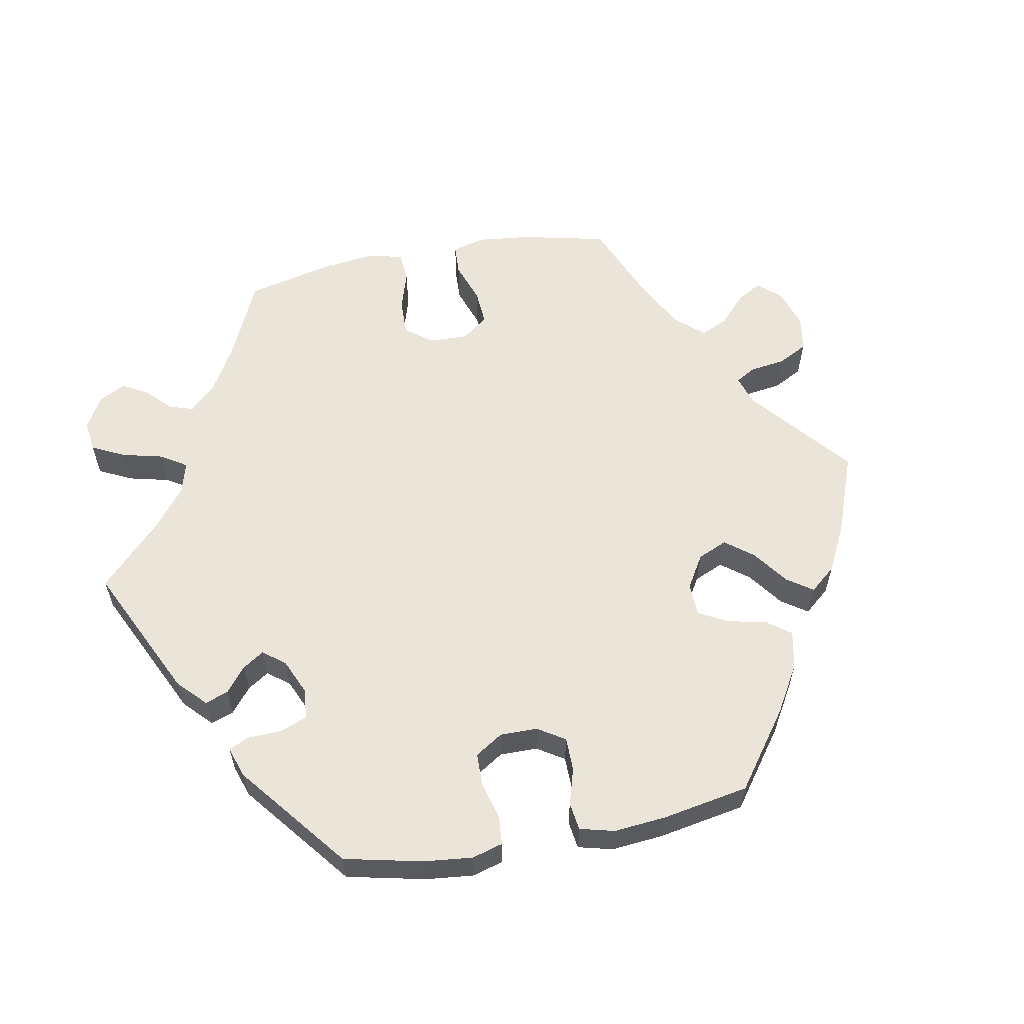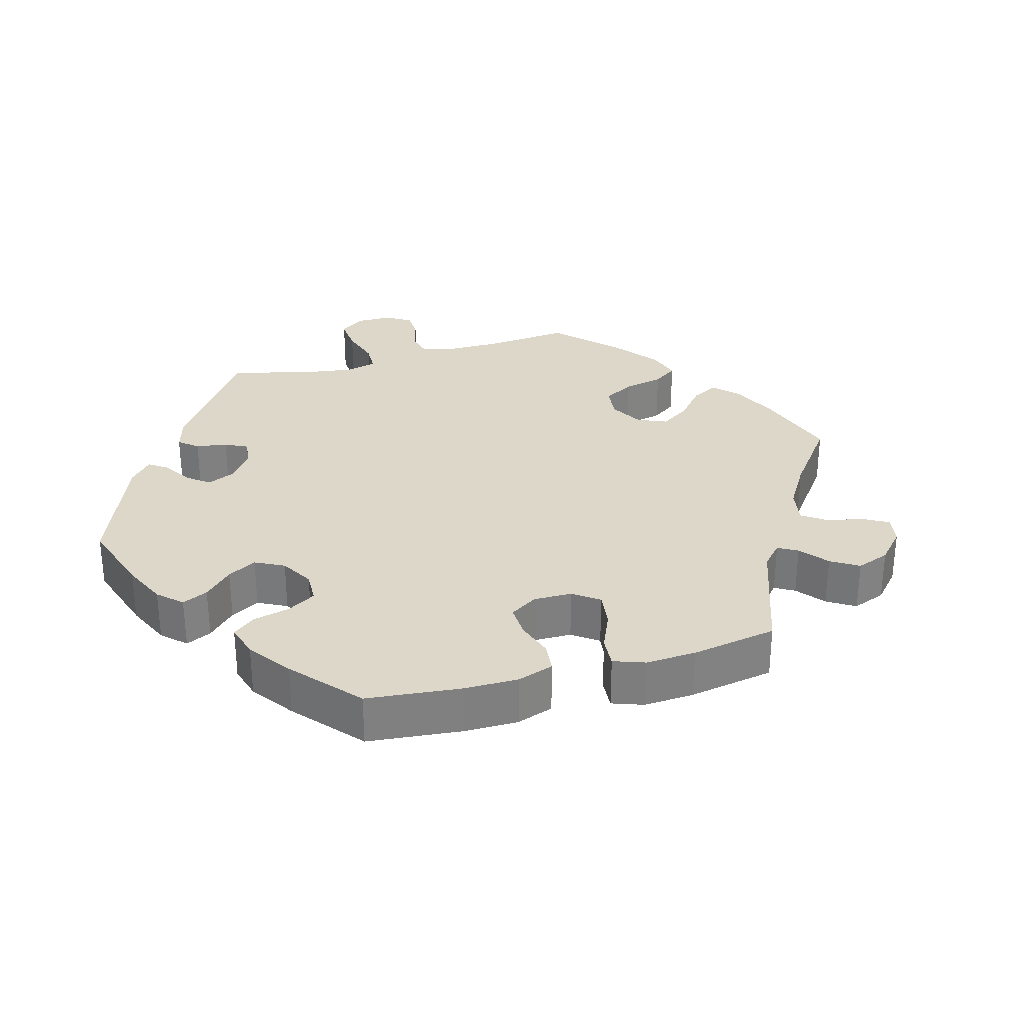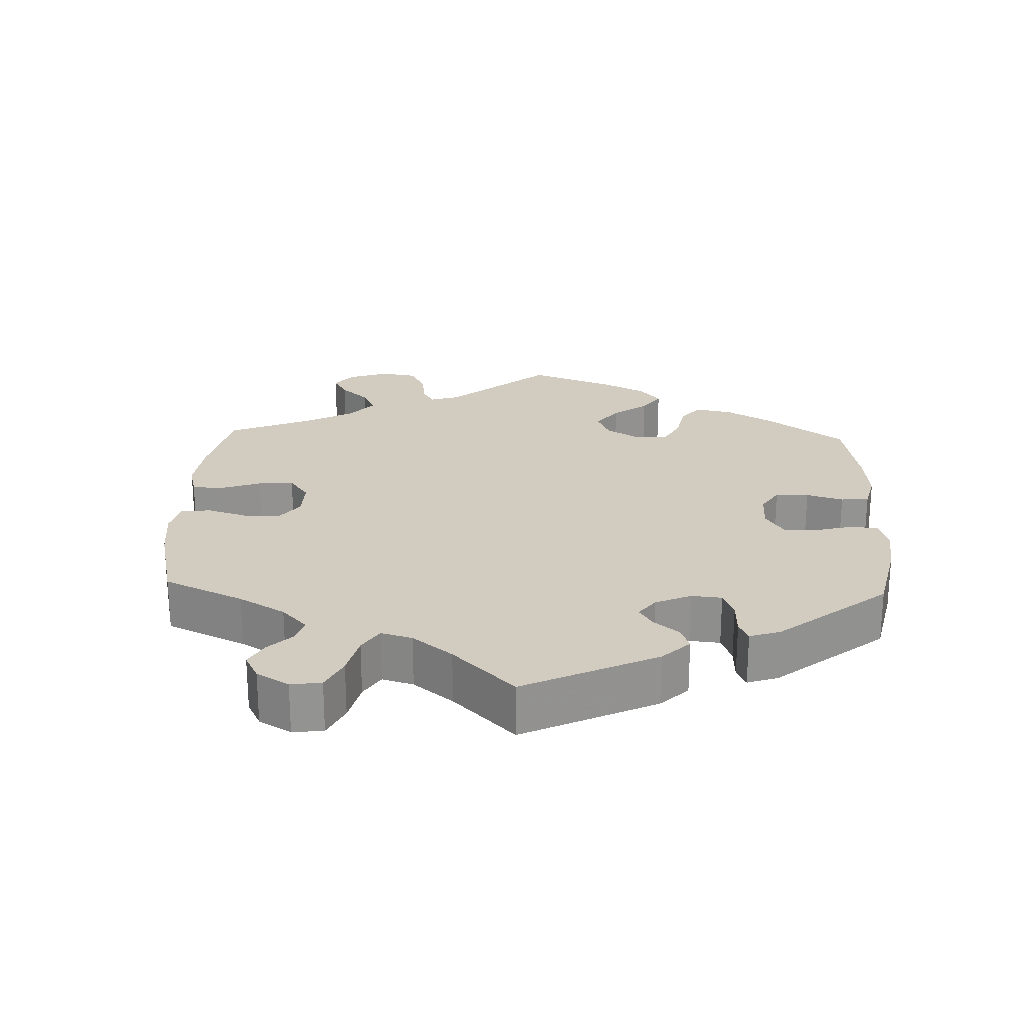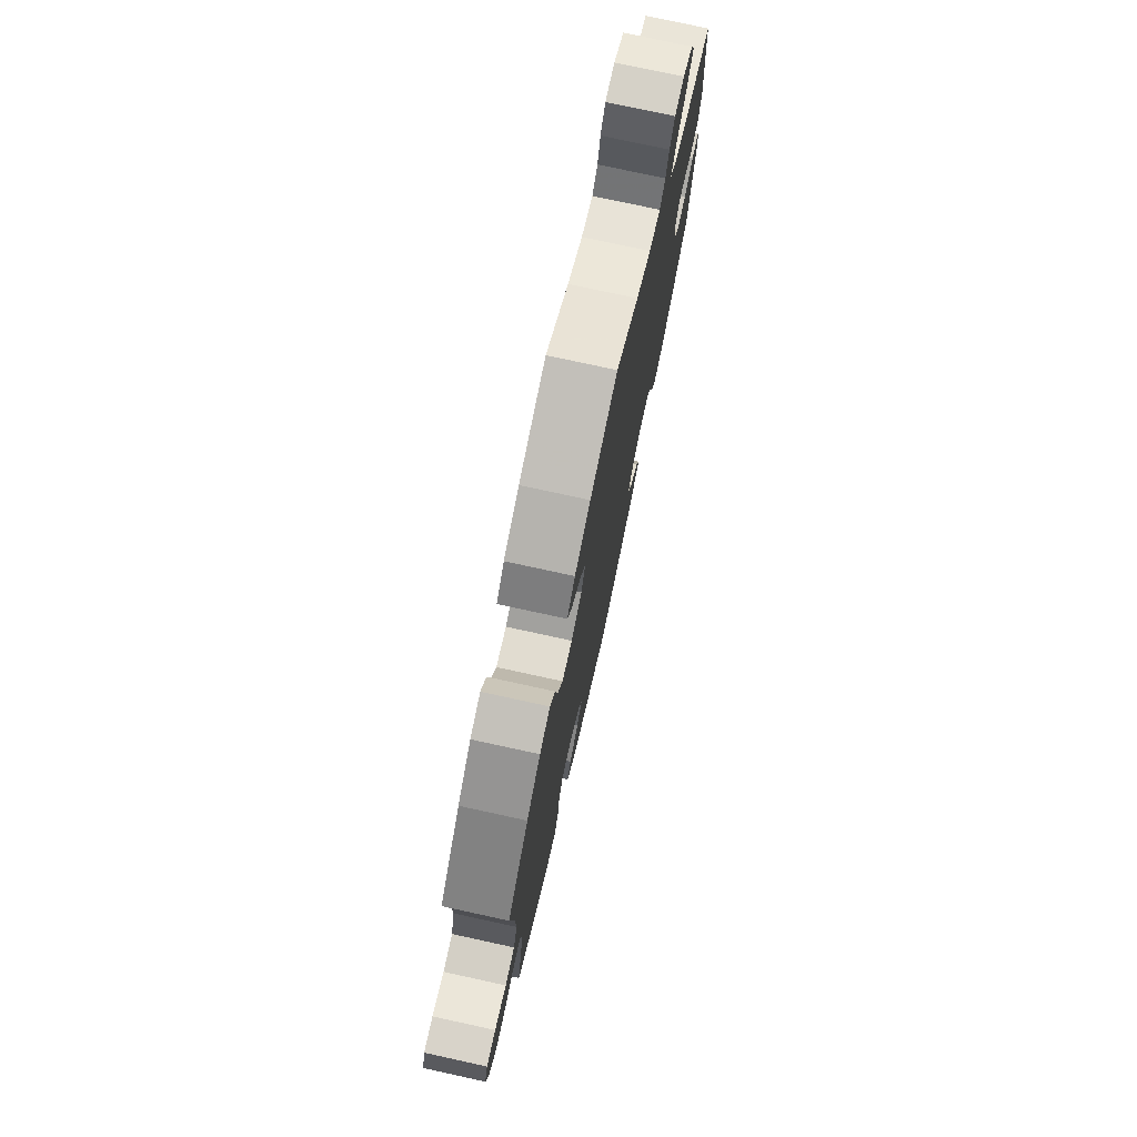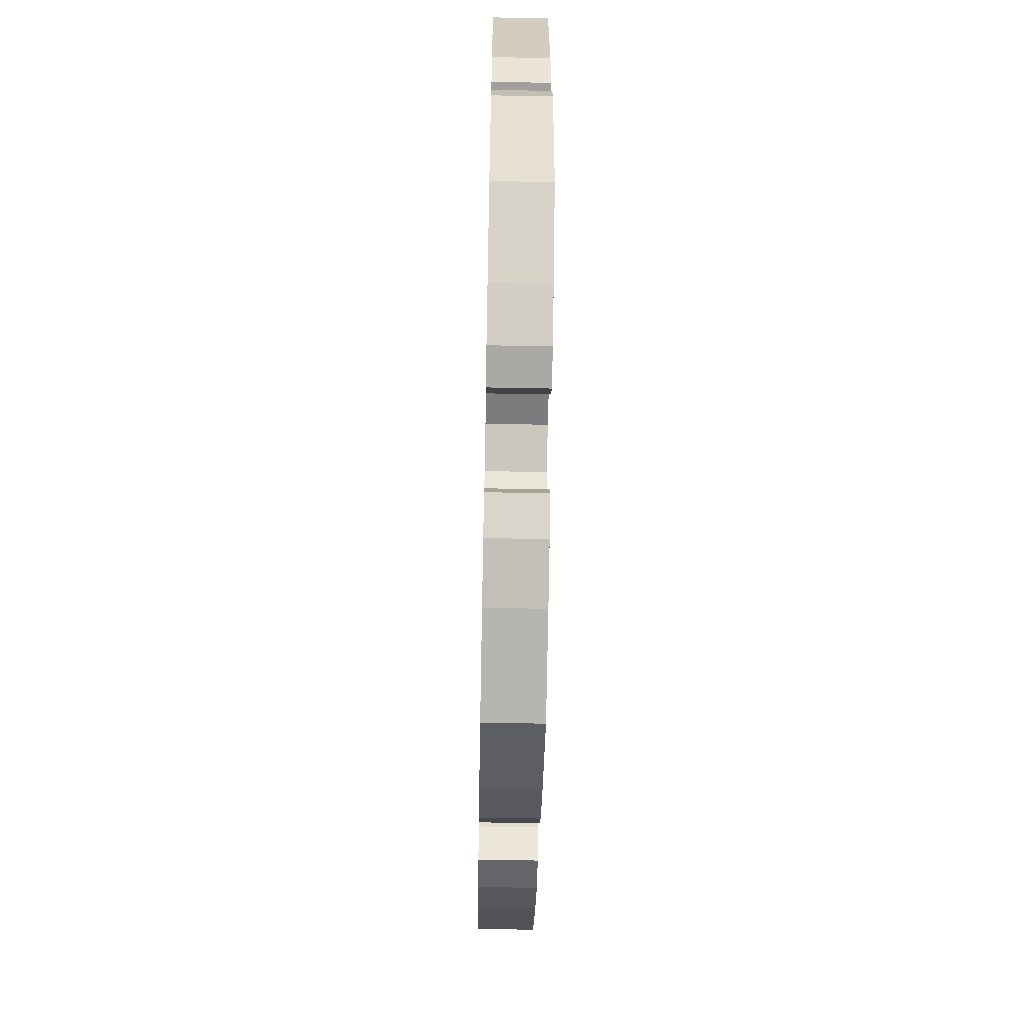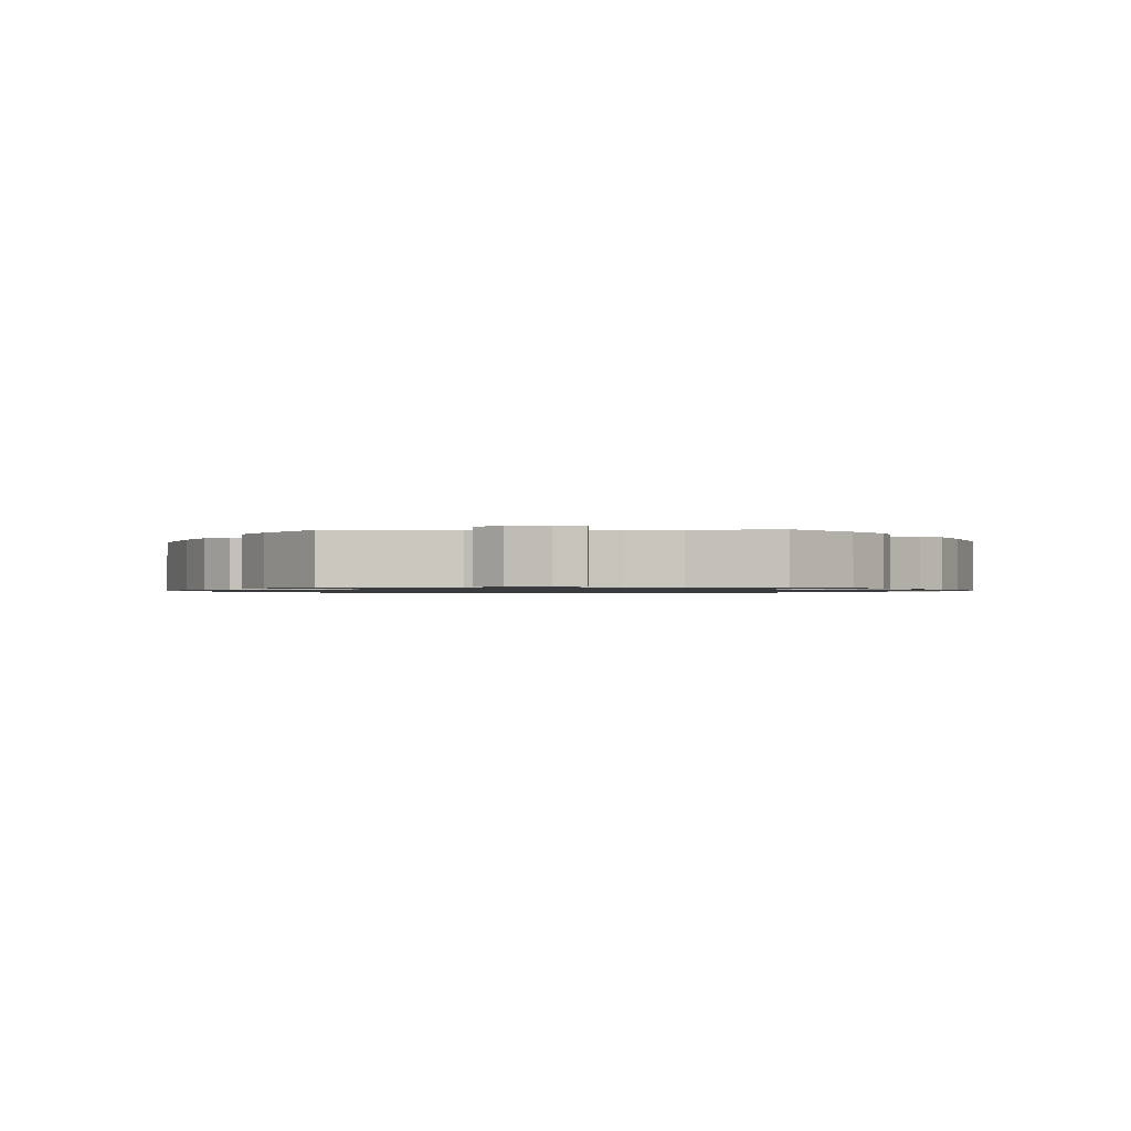
<metadata>
{"format":"obj","ext":"obj","renderer":"f3d","projection":"perspective","resolution":1024,"background":"white","views":[{"elev":59.4,"azim":139.3,"up":"+Y"},{"elev":30.3,"azim":-166.1,"up":"+Y"},{"elev":23.8,"azim":62.2,"up":"+Y"},{"elev":75.9,"azim":-77.7,"up":"+Z"},{"elev":-61.4,"azim":88.9,"up":"+Z"},{"elev":-1.1,"azim":-87.7,"up":"+Y"}]}
</metadata>
<code>
v 0.516 0.07 0.082
v 0.503 0.07 0.03
v 0.469 0.07 0.024
v 0.427 0.07 0.04
v 0.391 0.07 0.042
v 0.376 0.07 0.006
v 0.382 0.07 -0.048
v 0.407 0.07 -0.083
v 0.447 0.07 -0.077
v 0.49 0.07 -0.054
v 0.521 0.07 -0.051
v 0.53 0.07 -0.096
v 0.501 0.07 -0.288
v 0.417 0.07 -0.365
v 0.362 0.07 -0.405
v 0.318 0.07 -0.416
v 0.295 0.07 -0.383
v 0.281 0.07 -0.33
v 0.257 0.07 -0.29
v 0.211 0.07 -0.288
v 0.165 0.07 -0.315
v 0.144 0.07 -0.355
v 0.167 0.07 -0.396
v 0.206 0.07 -0.433
v 0.221 0.07 -0.47
v 0.185 0.07 -0.505
v 0.118 0.07 -0.536
v 0.001 0.07 -0.578
v -0.121 0.07 -0.524
v -0.188 0.07 -0.486
v -0.224 0.07 -0.445
v -0.207 0.07 -0.406
v -0.166 0.07 -0.369
v -0.141 0.07 -0.329
v -0.163 0.07 -0.288
v -0.21 0.07 -0.262
v -0.255 0.07 -0.267
v -0.274 0.07 -0.313
v -0.281 0.07 -0.374
v -0.3 0.07 -0.414
v -0.346 0.07 -0.406
v -0.406 0.07 -0.367
v -0.501 0.07 -0.288
v -0.469 0.07 -0.108
v -0.478 0.07 -0.066
v -0.51 0.07 -0.066
v -0.557 0.07 -0.085
v -0.603 0.07 -0.087
v -0.635 0.07 -0.048
v -0.647 0.07 0.009
v -0.633 0.07 0.049
v -0.593 0.07 0.049
v -0.542 0.07 0.033
v -0.5 0.07 0.037
v -0.483 0.07 0.087
v -0.485 0.07 0.163
v -0.501 0.07 0.289
v -0.41 0.07 0.373
v -0.35 0.07 0.417
v -0.304 0.07 0.43
v -0.281 0.07 0.394
v -0.27 0.07 0.334
v -0.248 0.07 0.289
v -0.203 0.07 0.284
v -0.157 0.07 0.312
v -0.138 0.07 0.356
v -0.164 0.07 0.399
v -0.207 0.07 0.439
v -0.225 0.07 0.477
v -0.19 0.07 0.511
v -0.121 0.07 0.541
v 0 0.07 0.578
v 0.1 0.07 0.507
v 0.165 0.07 0.47
v 0.215 0.07 0.458
v 0.239 0.07 0.484
v 0.251 0.07 0.53
v 0.272 0.07 0.565
v 0.314 0.07 0.567
v 0.359 0.07 0.541
v 0.376 0.07 0.501
v 0.347 0.07 0.458
v 0.304 0.07 0.417
v 0.284 0.07 0.379
v 0.317 0.07 0.347
v 0.383 0.07 0.321
v 0.5 0.07 0.289
v 0.516 0 0.082
v 0.503 0 0.03
v 0.469 0 0.024
v 0.427 0 0.04
v 0.391 0 0.042
v 0.376 0 0.006
v 0.382 0 -0.048
v 0.407 0 -0.083
v 0.447 0 -0.077
v 0.49 0 -0.054
v 0.521 0 -0.051
v 0.53 0 -0.096
v 0.501 0 -0.288
v 0.417 0 -0.365
v 0.362 0 -0.405
v 0.318 0 -0.416
v 0.295 0 -0.383
v 0.281 0 -0.33
v 0.257 0 -0.29
v 0.211 0 -0.288
v 0.165 0 -0.315
v 0.144 0 -0.355
v 0.167 0 -0.396
v 0.206 0 -0.433
v 0.221 0 -0.47
v 0.185 0 -0.505
v 0.118 0 -0.536
v 0.001 0 -0.578
v -0.121 0 -0.524
v -0.188 0 -0.486
v -0.224 0 -0.445
v -0.207 0 -0.406
v -0.166 0 -0.369
v -0.141 0 -0.329
v -0.163 0 -0.288
v -0.21 0 -0.262
v -0.255 0 -0.267
v -0.274 0 -0.313
v -0.281 0 -0.374
v -0.3 0 -0.414
v -0.346 0 -0.406
v -0.406 0 -0.367
v -0.501 0 -0.288
v -0.469 0 -0.108
v -0.478 0 -0.066
v -0.51 0 -0.066
v -0.557 0 -0.085
v -0.603 0 -0.087
v -0.635 0 -0.048
v -0.647 0 0.009
v -0.633 0 0.049
v -0.593 0 0.049
v -0.542 0 0.033
v -0.5 0 0.037
v -0.483 0 0.087
v -0.485 0 0.163
v -0.501 0 0.289
v -0.41 0 0.373
v -0.35 0 0.417
v -0.304 0 0.43
v -0.281 0 0.394
v -0.27 0 0.334
v -0.248 0 0.289
v -0.203 0 0.284
v -0.157 0 0.312
v -0.138 0 0.356
v -0.164 0 0.399
v -0.207 0 0.439
v -0.225 0 0.477
v -0.19 0 0.511
v -0.121 0 0.541
v 0 0 0.578
v 0.1 0 0.507
v 0.165 0 0.47
v 0.215 0 0.458
v 0.239 0 0.484
v 0.251 0 0.53
v 0.272 0 0.565
v 0.314 0 0.567
v 0.359 0 0.541
v 0.376 0 0.501
v 0.347 0 0.458
v 0.304 0 0.417
v 0.284 0 0.379
v 0.317 0 0.347
v 0.383 0 0.321
v 0.5 0 0.289
f 86 87 1 2
f 85 86 2 3
f 84 85 3 4
f 80 81 82 83
f 80 83 84
f 79 80 84
f 76 77 78 79
f 76 79 84
f 75 76 84 4
f 70 71 72 73
f 70 73 74
f 67 68 69 70
f 66 67 70 74
f 65 66 74 75
f 59 60 61 62
f 59 62 63
f 56 57 58 59
f 55 56 59 63
f 54 55 63 64
f 50 51 52 53
f 50 53 54
f 49 50 54
f 46 47 48 49
f 45 46 49 54
f 44 45 54 64
f 38 39 40 41
f 37 38 41 42
f 30 31 32 33
f 30 33 34
f 29 30 34
f 28 29 34
f 27 28 34 35
f 23 24 25 26
f 22 23 26 27
f 15 16 17 18
f 15 18 19
f 14 15 19
f 13 14 19
f 12 13 19 20
f 9 10 11 12
f 8 9 12 20
f 65 75 4 5
f 64 65 5 6
f 44 64 6 7
f 37 42 43 44
f 36 37 44 7
f 35 36 7 8
f 22 27 35
f 21 22 35
f 8 20 21 35
f 89 88 174 173
f 90 89 173 172
f 91 90 172 171
f 170 169 168 167
f 171 170 167
f 171 167 166
f 166 165 164 163
f 171 166 163
f 91 171 163 162
f 160 159 158 157
f 161 160 157
f 157 156 155 154
f 161 157 154 153
f 162 161 153 152
f 149 148 147 146
f 150 149 146
f 146 145 144 143
f 150 146 143 142
f 151 150 142 141
f 140 139 138 137
f 141 140 137
f 141 137 136
f 136 135 134 133
f 141 136 133 132
f 151 141 132 131
f 128 127 126 125
f 129 128 125 124
f 120 119 118 117
f 121 120 117
f 121 117 116
f 121 116 115
f 122 121 115 114
f 113 112 111 110
f 114 113 110 109
f 105 104 103 102
f 106 105 102
f 106 102 101
f 106 101 100
f 107 106 100 99
f 99 98 97 96
f 107 99 96 95
f 92 91 162 152
f 93 92 152 151
f 94 93 151 131
f 131 130 129 124
f 94 131 124 123
f 95 94 123 122
f 122 114 109
f 122 109 108
f 122 108 107 95
f 1 88 89 2
f 2 89 90 3
f 3 90 91 4
f 4 91 92 5
f 5 92 93 6
f 6 93 94 7
f 7 94 95 8
f 8 95 96 9
f 9 96 97 10
f 10 97 98 11
f 11 98 99 12
f 12 99 100 13
f 13 100 101 14
f 14 101 102 15
f 15 102 103 16
f 16 103 104 17
f 17 104 105 18
f 18 105 106 19
f 19 106 107 20
f 20 107 108 21
f 21 108 109 22
f 22 109 110 23
f 23 110 111 24
f 24 111 112 25
f 25 112 113 26
f 26 113 114 27
f 27 114 115 28
f 28 115 116 29
f 29 116 117 30
f 30 117 118 31
f 31 118 119 32
f 32 119 120 33
f 33 120 121 34
f 34 121 122 35
f 35 122 123 36
f 36 123 124 37
f 37 124 125 38
f 38 125 126 39
f 39 126 127 40
f 40 127 128 41
f 41 128 129 42
f 42 129 130 43
f 43 130 131 44
f 44 131 132 45
f 45 132 133 46
f 46 133 134 47
f 47 134 135 48
f 48 135 136 49
f 49 136 137 50
f 50 137 138 51
f 51 138 139 52
f 52 139 140 53
f 53 140 141 54
f 54 141 142 55
f 55 142 143 56
f 56 143 144 57
f 57 144 145 58
f 58 145 146 59
f 59 146 147 60
f 60 147 148 61
f 61 148 149 62
f 62 149 150 63
f 63 150 151 64
f 64 151 152 65
f 65 152 153 66
f 66 153 154 67
f 67 154 155 68
f 68 155 156 69
f 69 156 157 70
f 70 157 158 71
f 71 158 159 72
f 72 159 160 73
f 73 160 161 74
f 74 161 162 75
f 75 162 163 76
f 76 163 164 77
f 77 164 165 78
f 78 165 166 79
f 79 166 167 80
f 80 167 168 81
f 81 168 169 82
f 82 169 170 83
f 83 170 171 84
f 84 171 172 85
f 85 172 173 86
f 86 173 174 87
f 87 174 88 1

</code>
